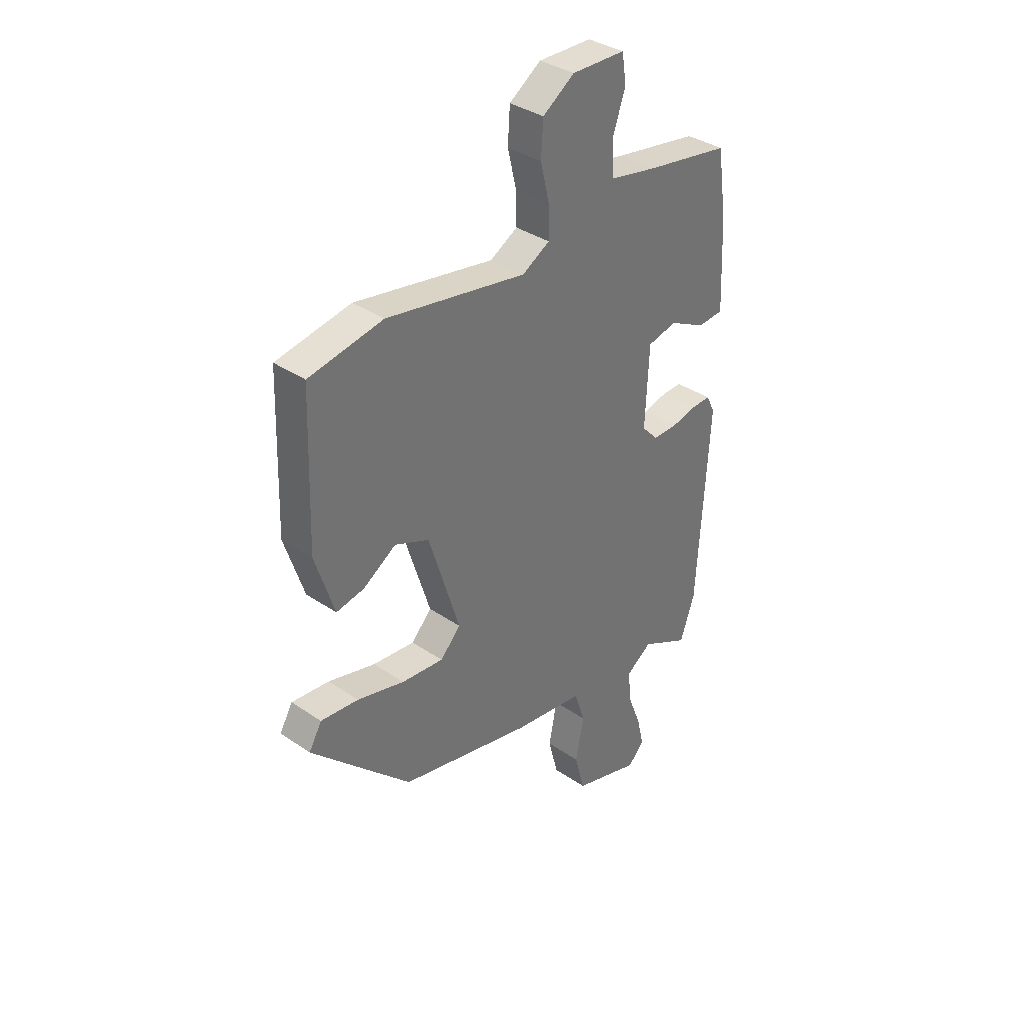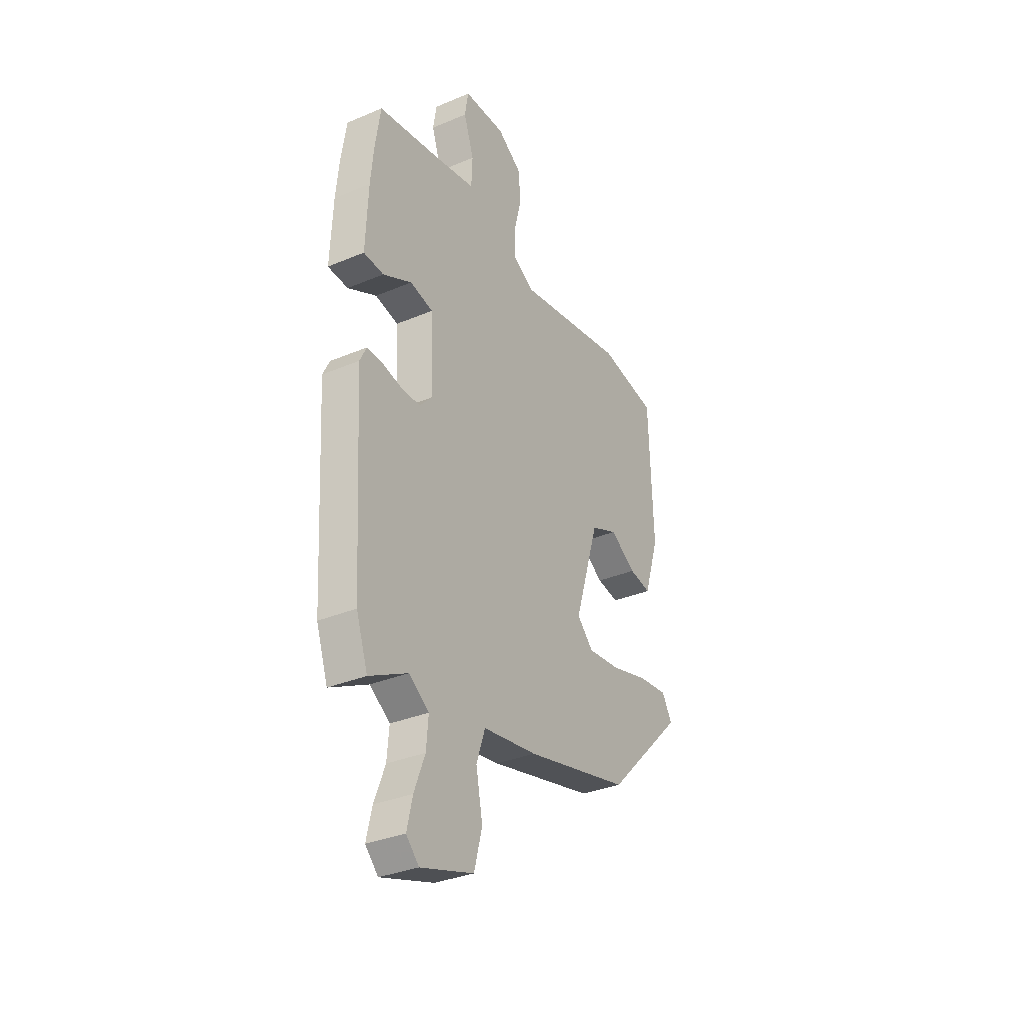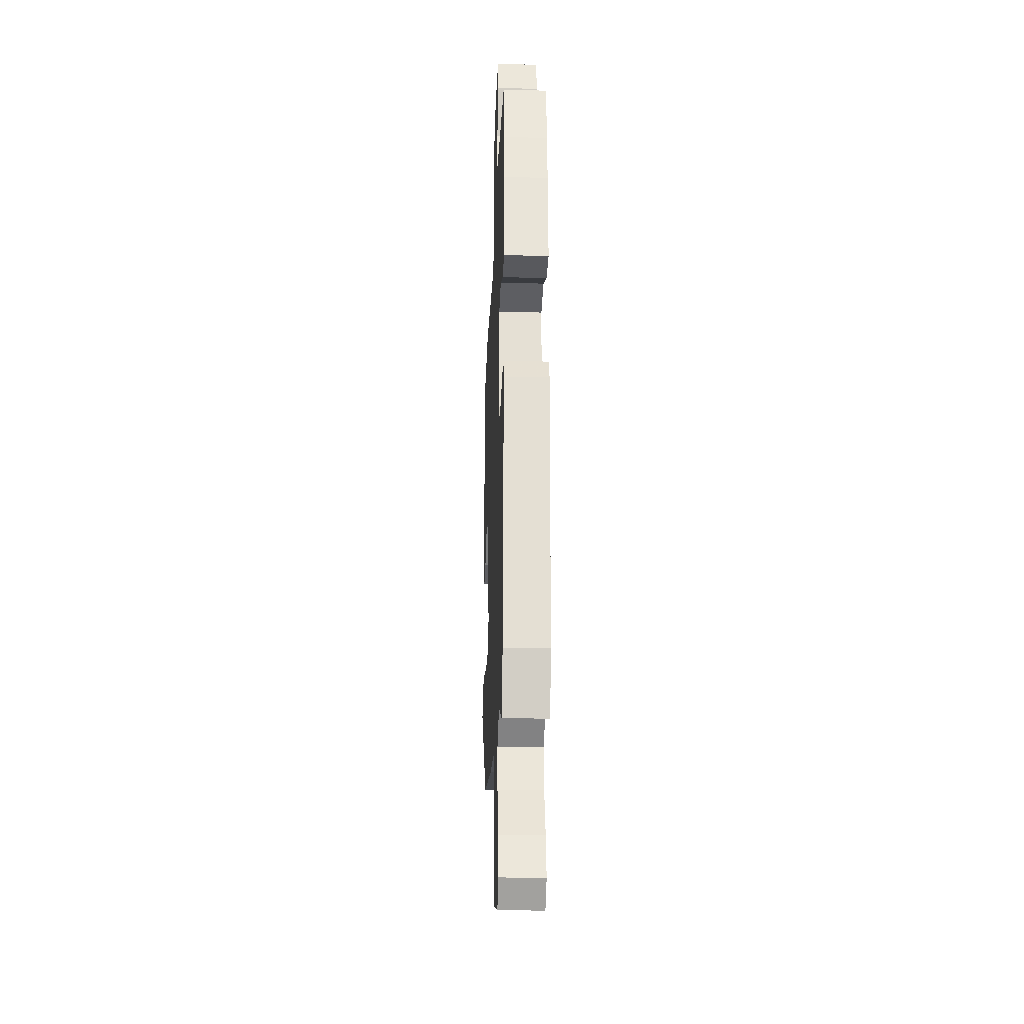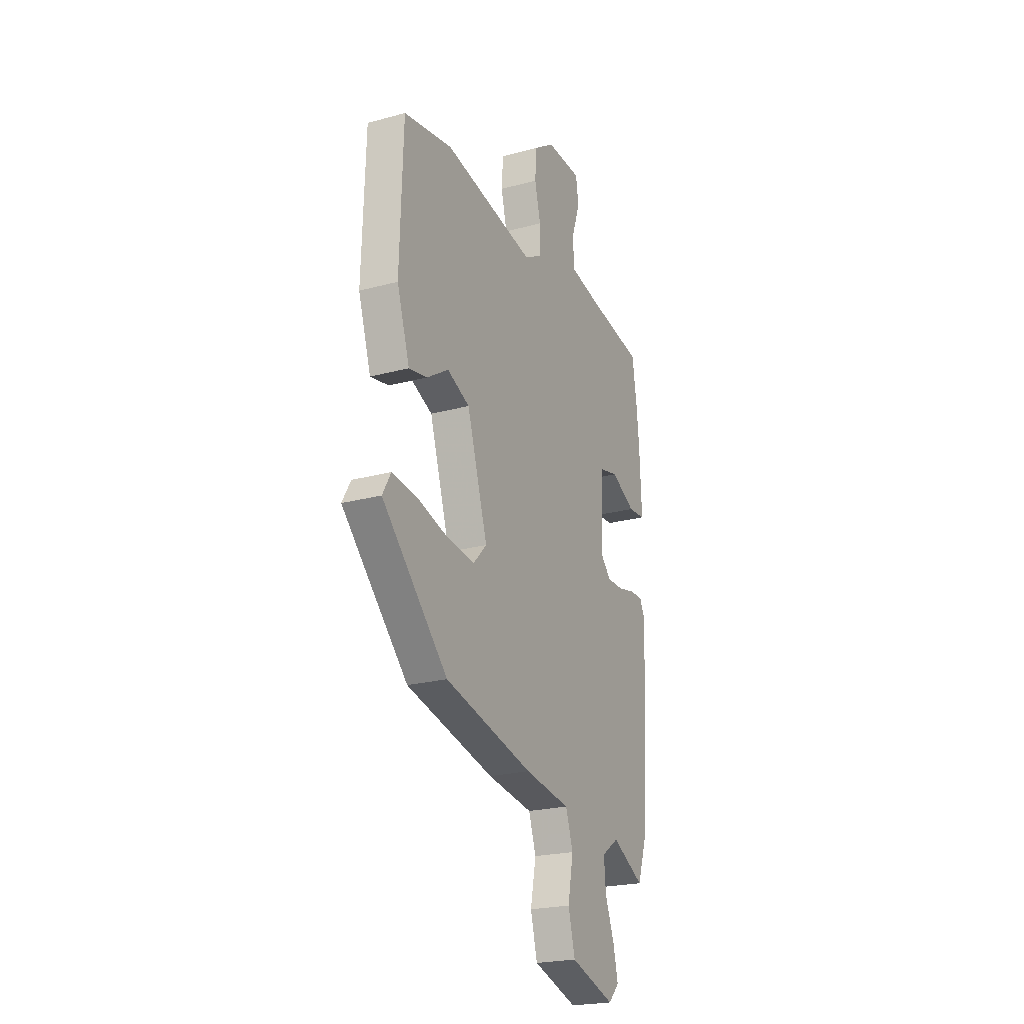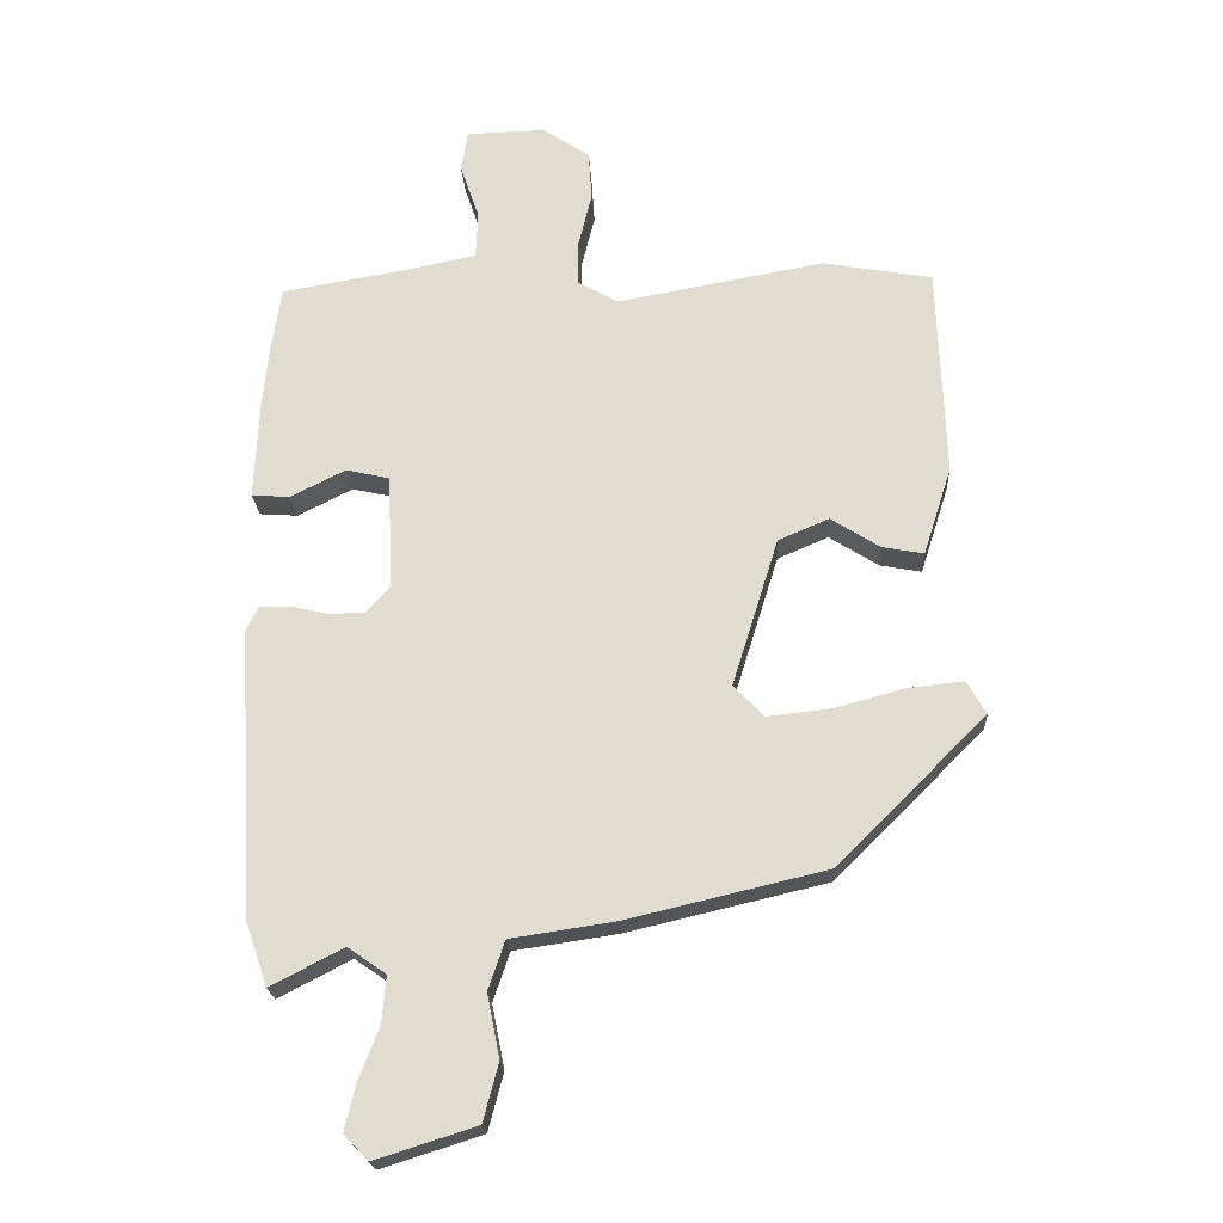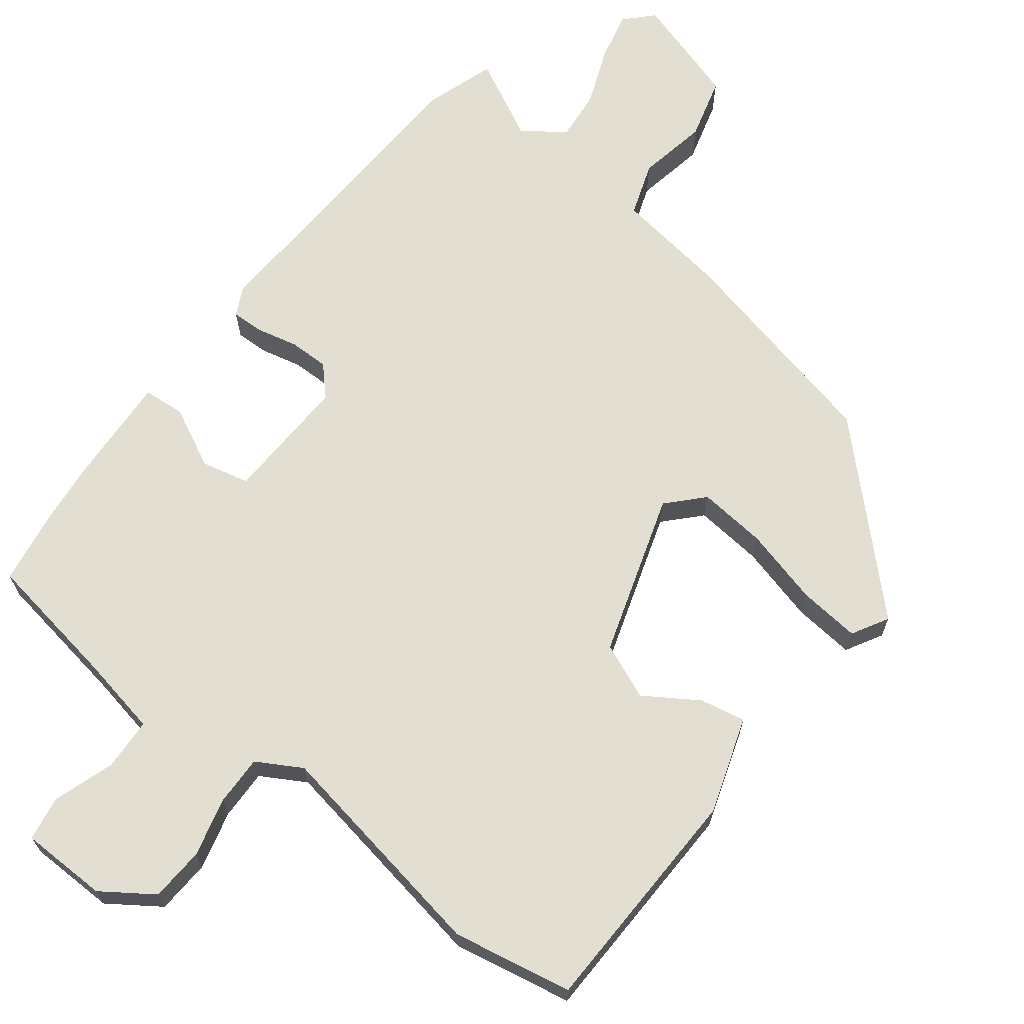
<metadata>
{"format":"obj","ext":"obj","renderer":"f3d","projection":"perspective","resolution":1024,"background":"white","views":[{"elev":36.0,"azim":131.9,"up":"+Z"},{"elev":-33.2,"azim":-59.9,"up":"+Z"},{"elev":-26.1,"azim":-92.4,"up":"+Z"},{"elev":-22.6,"azim":115.1,"up":"+Z"},{"elev":-21.5,"azim":3.2,"up":"+Z"},{"elev":67.4,"azim":37.2,"up":"+Y"}]}
</metadata>
<code>
v 0.334 0.07 0.53
v 0.5 0.07 0.5
v 0.511 0.07 0.178
v 0.468 0.07 0.044
v 0.405 0.07 0.056
v 0.331 0.07 0.103
v 0.254 0.07 0.07
v 0.184 0.07 -0.155
v 0.23 0.07 -0.203
v 0.325 0.07 -0.193
v 0.432 0.07 -0.164
v 0.517 0.07 -0.155
v 0.546 0.07 -0.205
v 0.321 0.07 -0.429
v 0.019 0.07 -0.5
v -0.137 0.07 -0.523
v -0.162 0.07 -0.597
v -0.143 0.07 -0.693
v -0.166 0.07 -0.78
v -0.318 0.07 -0.828
v -0.355 0.07 -0.79
v -0.339 0.07 -0.721
v -0.308 0.07 -0.641
v -0.302 0.07 -0.571
v -0.36 0.07 -0.531
v -0.47 0.07 -0.588
v -0.503 0.07 -0.492
v -0.528 0.07 -0.056
v -0.509 0.07 -0.017
v -0.464 0.07 -0.018
v -0.407 0.07 -0.031
v -0.352 0.07 -0.031
v -0.315 0.07 0.009
v -0.323 0.07 0.185
v -0.389 0.07 0.2
v -0.472 0.07 0.158
v -0.53 0.07 0.162
v -0.523 0.07 0.315
v -0.515 0.07 0.399
v -0.499 0.07 0.506
v -0.31 0.07 0.538
v -0.201 0.07 0.56
v -0.198 0.07 0.632
v -0.227 0.07 0.717
v -0.217 0.07 0.779
v -0.097 0.07 0.782
v -0.026 0.07 0.734
v -0.021 0.07 0.659
v -0.041 0.07 0.577
v -0.042 0.07 0.508
v 0.02 0.07 0.473
v 0.334 0 0.53
v 0.5 0 0.5
v 0.511 0 0.178
v 0.468 0 0.044
v 0.405 0 0.056
v 0.331 0 0.103
v 0.254 0 0.07
v 0.184 0 -0.155
v 0.23 0 -0.203
v 0.325 0 -0.193
v 0.432 0 -0.164
v 0.517 0 -0.155
v 0.546 0 -0.205
v 0.321 0 -0.429
v 0.019 0 -0.5
v -0.137 0 -0.523
v -0.162 0 -0.597
v -0.143 0 -0.693
v -0.166 0 -0.78
v -0.318 0 -0.828
v -0.355 0 -0.79
v -0.339 0 -0.721
v -0.308 0 -0.641
v -0.302 0 -0.571
v -0.36 0 -0.531
v -0.47 0 -0.588
v -0.503 0 -0.492
v -0.528 0 -0.056
v -0.509 0 -0.017
v -0.464 0 -0.018
v -0.407 0 -0.031
v -0.352 0 -0.031
v -0.315 0 0.009
v -0.323 0 0.185
v -0.389 0 0.2
v -0.472 0 0.158
v -0.53 0 0.162
v -0.523 0 0.315
v -0.515 0 0.399
v -0.499 0 0.506
v -0.31 0 0.538
v -0.201 0 0.56
v -0.198 0 0.632
v -0.227 0 0.717
v -0.217 0 0.779
v -0.097 0 0.782
v -0.026 0 0.734
v -0.021 0 0.659
v -0.041 0 0.577
v -0.042 0 0.508
v 0.02 0 0.473
f 46 47 48 49
f 46 49 50
f 43 44 45 46
f 42 43 46 50
f 41 42 50 51
f 39 40 41 51
f 35 36 37 38
f 34 35 38 39
f 28 29 30 31
f 28 31 32
f 25 26 27 28
f 24 25 28 32
f 20 21 22 23
f 20 23 24
f 17 18 19 20
f 16 17 20 24
f 13 14 15 16
f 10 11 12 13
f 9 10 13 16
f 8 9 16 24
f 3 4 5 6
f 1 2 3 6
f 51 1 6 7
f 34 39 51 7
f 33 34 7 8
f 8 24 32 33
f 100 99 98 97
f 101 100 97
f 97 96 95 94
f 101 97 94 93
f 102 101 93 92
f 102 92 91 90
f 89 88 87 86
f 90 89 86 85
f 82 81 80 79
f 83 82 79
f 79 78 77 76
f 83 79 76 75
f 74 73 72 71
f 75 74 71
f 71 70 69 68
f 75 71 68 67
f 67 66 65 64
f 64 63 62 61
f 67 64 61 60
f 75 67 60 59
f 57 56 55 54
f 57 54 53 52
f 58 57 52 102
f 58 102 90 85
f 59 58 85 84
f 84 83 75 59
f 1 52 53 2
f 2 53 54 3
f 3 54 55 4
f 4 55 56 5
f 5 56 57 6
f 6 57 58 7
f 7 58 59 8
f 8 59 60 9
f 9 60 61 10
f 10 61 62 11
f 11 62 63 12
f 12 63 64 13
f 13 64 65 14
f 14 65 66 15
f 15 66 67 16
f 16 67 68 17
f 17 68 69 18
f 18 69 70 19
f 19 70 71 20
f 20 71 72 21
f 21 72 73 22
f 22 73 74 23
f 23 74 75 24
f 24 75 76 25
f 25 76 77 26
f 26 77 78 27
f 27 78 79 28
f 28 79 80 29
f 29 80 81 30
f 30 81 82 31
f 31 82 83 32
f 32 83 84 33
f 33 84 85 34
f 34 85 86 35
f 35 86 87 36
f 36 87 88 37
f 37 88 89 38
f 38 89 90 39
f 39 90 91 40
f 40 91 92 41
f 41 92 93 42
f 42 93 94 43
f 43 94 95 44
f 44 95 96 45
f 45 96 97 46
f 46 97 98 47
f 47 98 99 48
f 48 99 100 49
f 49 100 101 50
f 50 101 102 51
f 51 102 52 1

</code>
